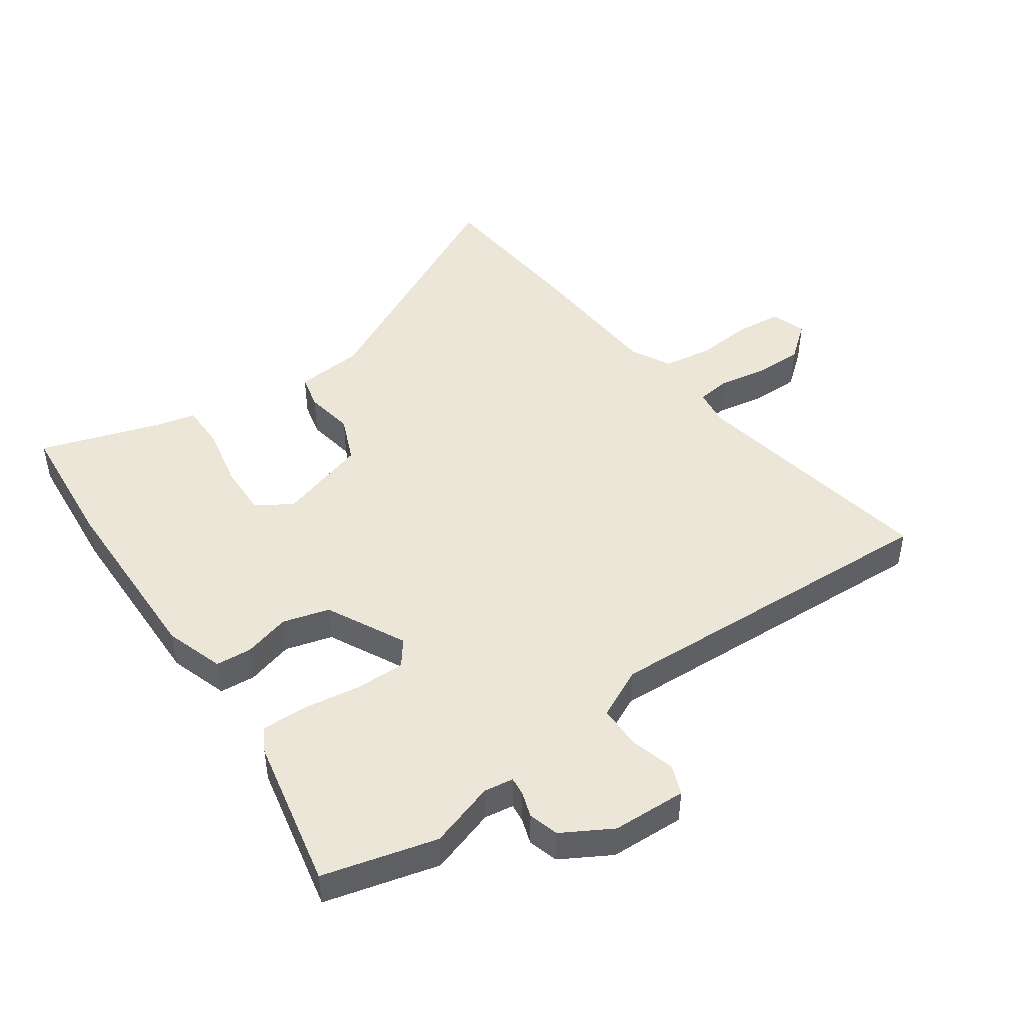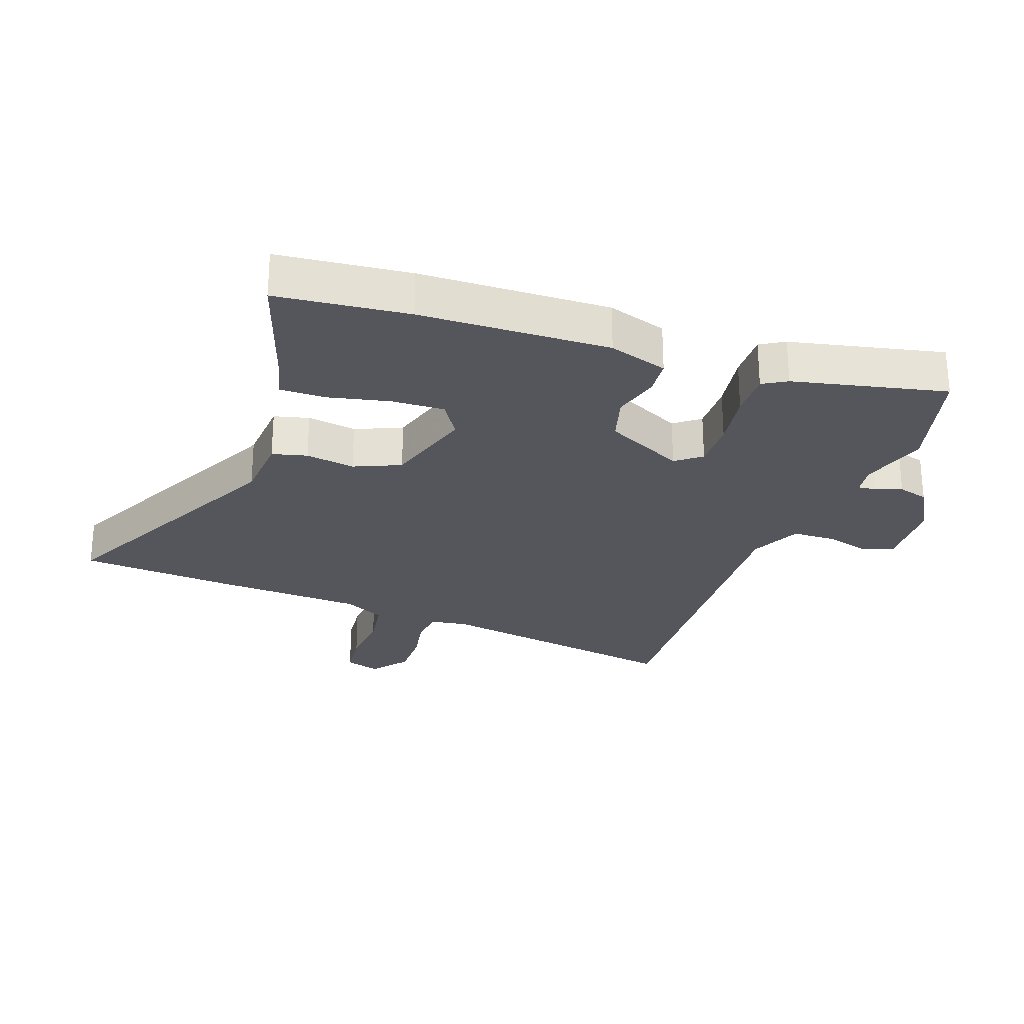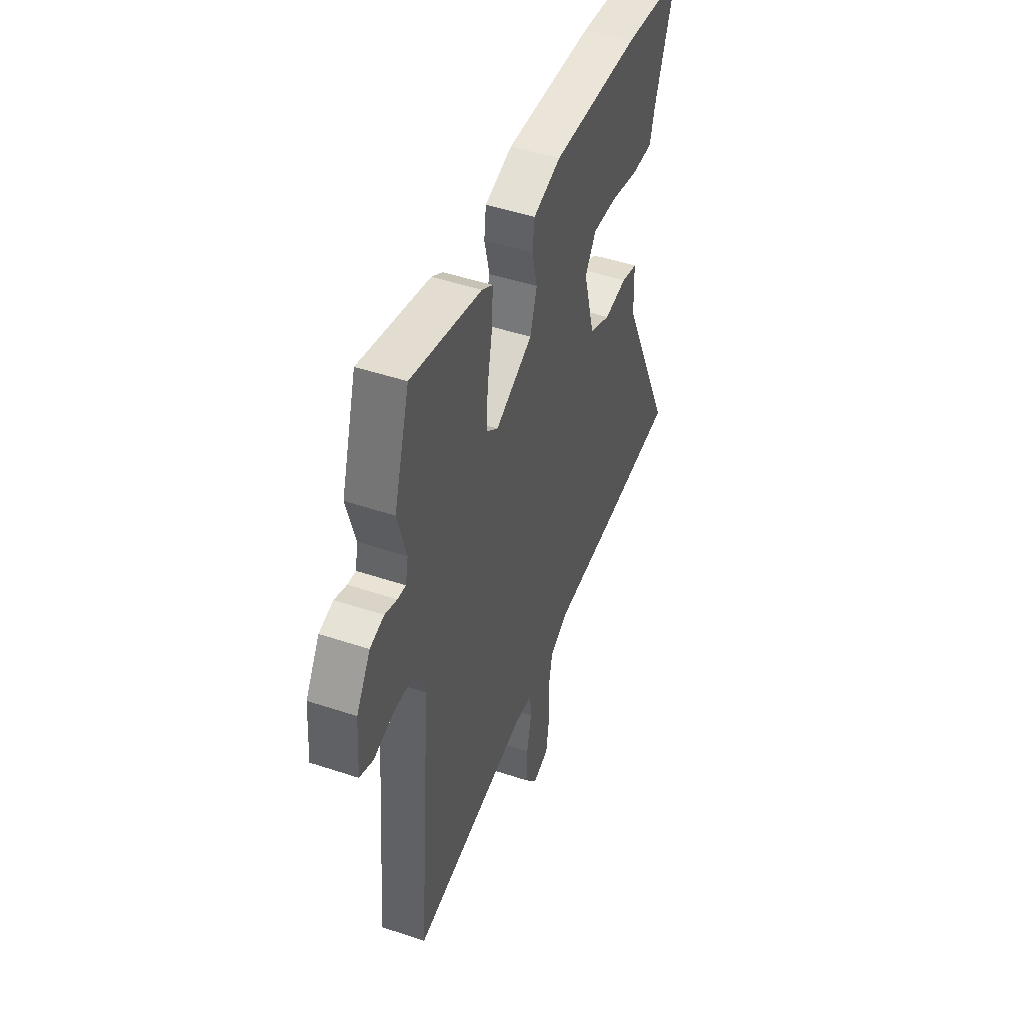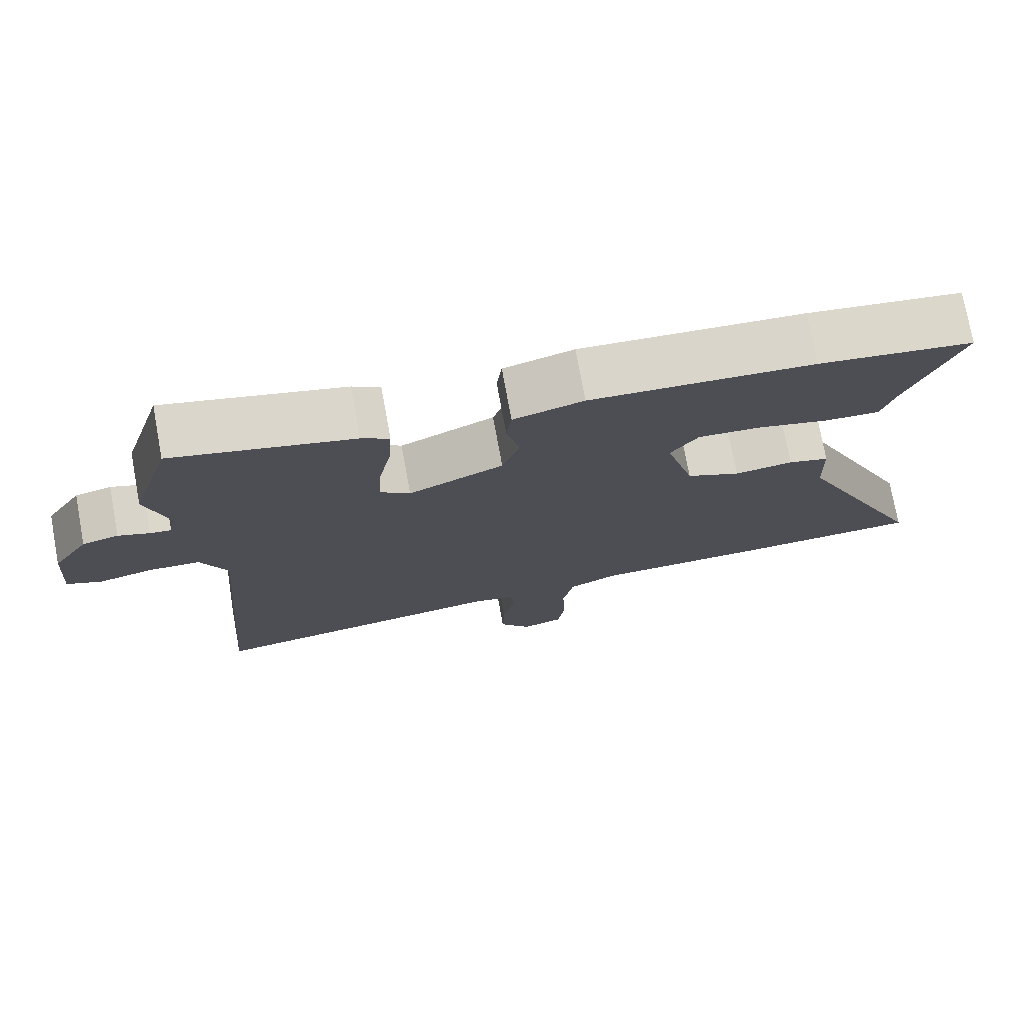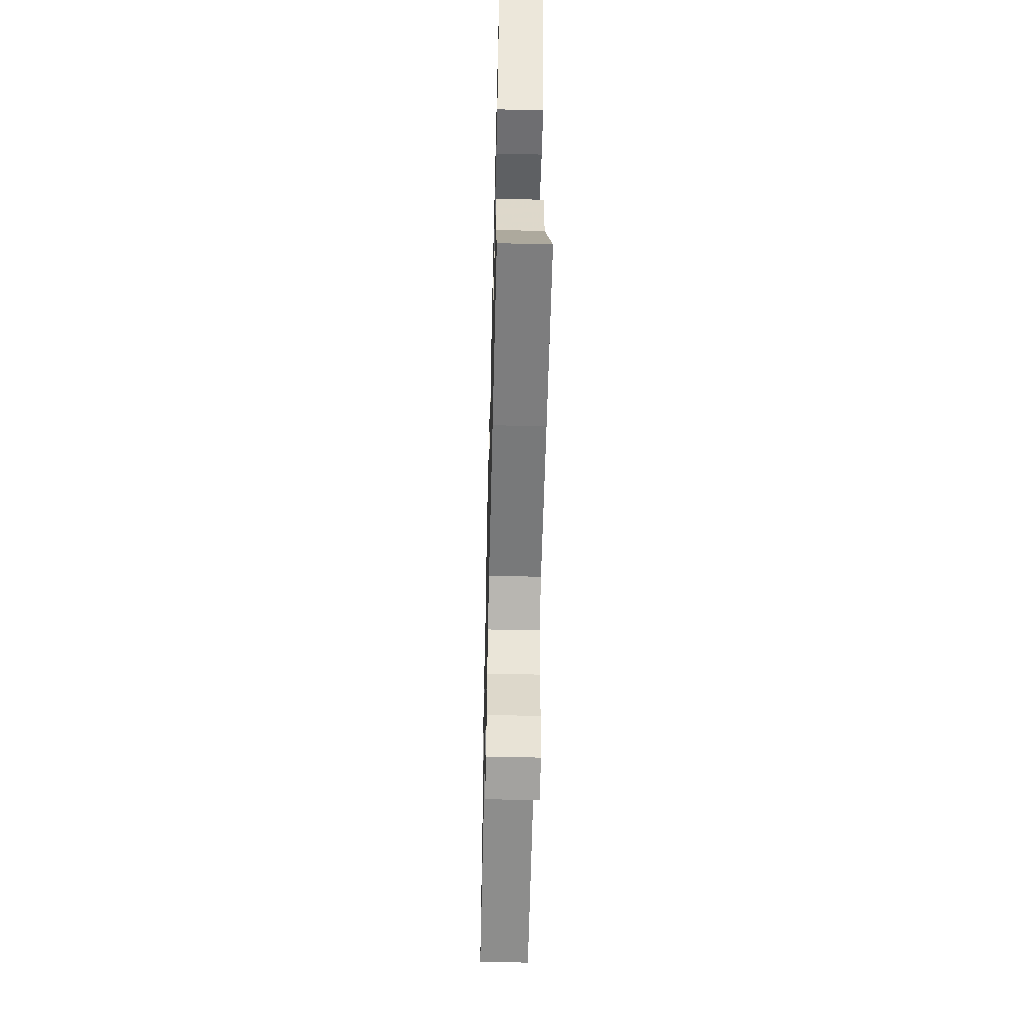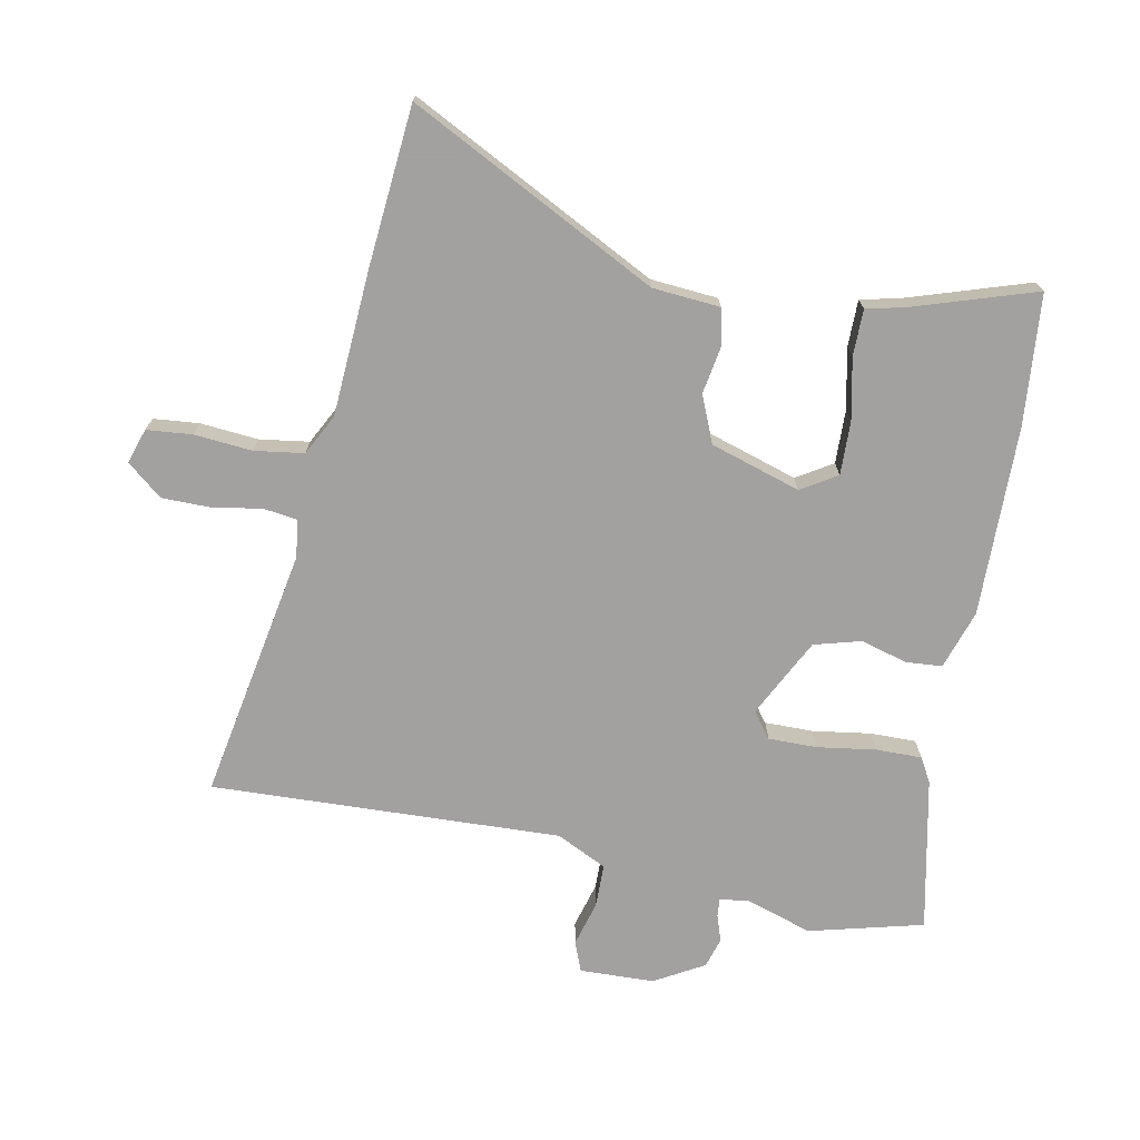
<metadata>
{"format":"obj","ext":"obj","renderer":"f3d","projection":"perspective","resolution":1024,"background":"white","views":[{"elev":46.3,"azim":52.6,"up":"+Y"},{"elev":-26.2,"azim":-21.5,"up":"+Y"},{"elev":47.6,"azim":110.6,"up":"+Z"},{"elev":75.4,"azim":169.6,"up":"+Z"},{"elev":-56.7,"azim":-91.4,"up":"+Z"},{"elev":-72.3,"azim":-103.5,"up":"+Y"}]}
</metadata>
<code>
v 0.468 0.07 0.605
v 0.523 0.07 0.423
v 0.493 0.07 0.315
v 0.502 0.07 0.268
v 0.531 0.07 0.272
v 0.573 0.07 0.288
v 0.622 0.07 0.276
v 0.671 0.07 0.198
v 0.68 0.07 0.078
v 0.633 0.07 0.057
v 0.559 0.07 0.074
v 0.489 0.07 0.07
v 0.453 0.07 -0.013
v 0.5 0.07 -0.576
v 0.089 0.07 -0.52
v 0.029 0.07 -0.531
v 0.024 0.07 -0.586
v 0.041 0.07 -0.664
v 0.044 0.07 -0.743
v 0 0.07 -0.802
v -0.057 0.07 -0.786
v -0.067 0.07 -0.713
v -0.063 0.07 -0.619
v -0.078 0.07 -0.54
v -0.145 0.07 -0.509
v -0.38 0.07 -0.505
v -0.638 0.07 -0.494
v -0.451 0.07 -0.086
v -0.447 0.07 0.023
v -0.391 0.07 0.039
v -0.311 0.07 0.029
v -0.237 0.07 0.064
v -0.198 0.07 0.211
v -0.236 0.07 0.267
v -0.322 0.07 0.261
v -0.42 0.07 0.236
v -0.495 0.07 0.233
v -0.512 0.07 0.295
v -0.584 0.07 0.489
v -0.373 0.07 0.517
v -0.068 0.07 0.535
v 0.028 0.07 0.508
v 0.035 0.07 0.45
v 0.017 0.07 0.374
v 0.041 0.07 0.299
v 0.171 0.07 0.24
v 0.211 0.07 0.273
v 0.207 0.07 0.352
v 0.189 0.07 0.445
v 0.185 0.07 0.519
v 0.223 0.07 0.543
v 0.468 0 0.605
v 0.523 0 0.423
v 0.493 0 0.315
v 0.502 0 0.268
v 0.531 0 0.272
v 0.573 0 0.288
v 0.622 0 0.276
v 0.671 0 0.198
v 0.68 0 0.078
v 0.633 0 0.057
v 0.559 0 0.074
v 0.489 0 0.07
v 0.453 0 -0.013
v 0.5 0 -0.576
v 0.089 0 -0.52
v 0.029 0 -0.531
v 0.024 0 -0.586
v 0.041 0 -0.664
v 0.044 0 -0.743
v 0 0 -0.802
v -0.057 0 -0.786
v -0.067 0 -0.713
v -0.063 0 -0.619
v -0.078 0 -0.54
v -0.145 0 -0.509
v -0.38 0 -0.505
v -0.638 0 -0.494
v -0.451 0 -0.086
v -0.447 0 0.023
v -0.391 0 0.039
v -0.311 0 0.029
v -0.237 0 0.064
v -0.198 0 0.211
v -0.236 0 0.267
v -0.322 0 0.261
v -0.42 0 0.236
v -0.495 0 0.233
v -0.512 0 0.295
v -0.584 0 0.489
v -0.373 0 0.517
v -0.068 0 0.535
v 0.028 0 0.508
v 0.035 0 0.45
v 0.017 0 0.374
v 0.041 0 0.299
v 0.171 0 0.24
v 0.211 0 0.273
v 0.207 0 0.352
v 0.189 0 0.445
v 0.185 0 0.519
v 0.223 0 0.543
f 1 2 3
f 51 1 3
f 50 51 3
f 49 50 3
f 48 49 3
f 47 48 3 4
f 46 47 4
f 42 43 44
f 41 42 44
f 40 41 44
f 39 40 44
f 38 39 44
f 37 38 44
f 36 37 44
f 35 36 44
f 34 35 44 45
f 33 34 45 46
f 28 29 30 31
f 28 31 32
f 27 28 32
f 26 27 32
f 25 26 32
f 32 33 46
f 25 32 46
f 24 25 46
f 21 22 23
f 20 21 23
f 19 20 23
f 18 19 23
f 17 18 23
f 16 17 23 24
f 13 14 15
f 24 46 4
f 16 24 4
f 15 16 4
f 13 15 4
f 12 13 4
f 9 10 11
f 8 9 11
f 7 8 11
f 6 7 11
f 5 6 11
f 4 5 11 12
f 54 53 52
f 54 52 102
f 54 102 101
f 54 101 100
f 54 100 99
f 55 54 99 98
f 55 98 97
f 95 94 93
f 95 93 92
f 95 92 91
f 95 91 90
f 95 90 89
f 95 89 88
f 95 88 87
f 95 87 86
f 96 95 86 85
f 97 96 85 84
f 82 81 80 79
f 83 82 79
f 83 79 78
f 83 78 77
f 83 77 76
f 97 84 83
f 97 83 76
f 97 76 75
f 74 73 72
f 74 72 71
f 74 71 70
f 74 70 69
f 74 69 68
f 75 74 68 67
f 66 65 64
f 55 97 75
f 55 75 67
f 55 67 66
f 55 66 64
f 55 64 63
f 62 61 60
f 62 60 59
f 62 59 58
f 62 58 57
f 62 57 56
f 63 62 56 55
f 1 52 53 2
f 2 53 54 3
f 3 54 55 4
f 4 55 56 5
f 5 56 57 6
f 6 57 58 7
f 7 58 59 8
f 8 59 60 9
f 9 60 61 10
f 10 61 62 11
f 11 62 63 12
f 12 63 64 13
f 13 64 65 14
f 14 65 66 15
f 15 66 67 16
f 16 67 68 17
f 17 68 69 18
f 18 69 70 19
f 19 70 71 20
f 20 71 72 21
f 21 72 73 22
f 22 73 74 23
f 23 74 75 24
f 24 75 76 25
f 25 76 77 26
f 26 77 78 27
f 27 78 79 28
f 28 79 80 29
f 29 80 81 30
f 30 81 82 31
f 31 82 83 32
f 32 83 84 33
f 33 84 85 34
f 34 85 86 35
f 35 86 87 36
f 36 87 88 37
f 37 88 89 38
f 38 89 90 39
f 39 90 91 40
f 40 91 92 41
f 41 92 93 42
f 42 93 94 43
f 43 94 95 44
f 44 95 96 45
f 45 96 97 46
f 46 97 98 47
f 47 98 99 48
f 48 99 100 49
f 49 100 101 50
f 50 101 102 51
f 51 102 52 1

</code>
